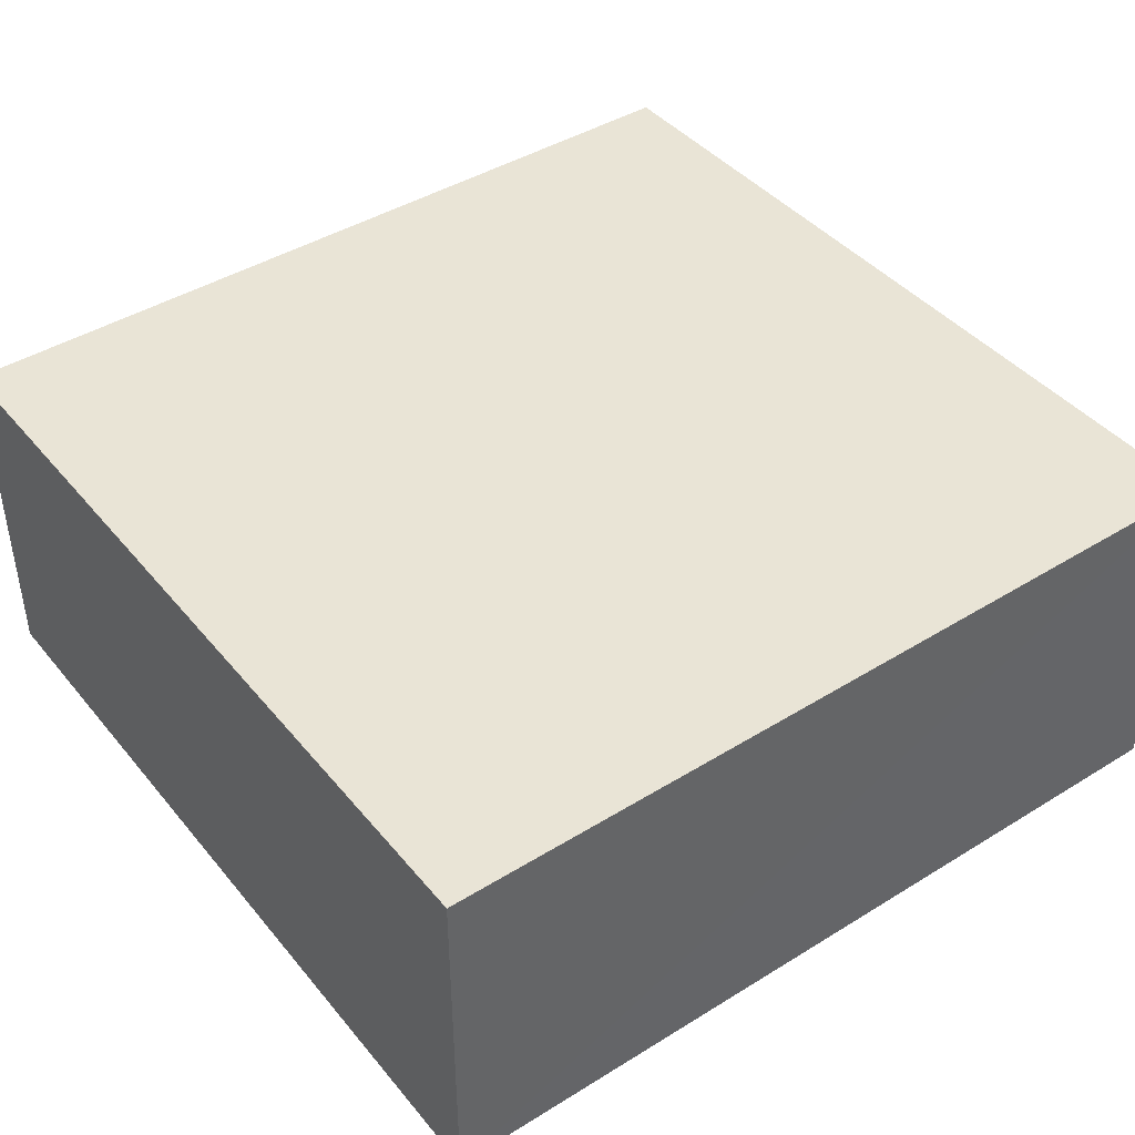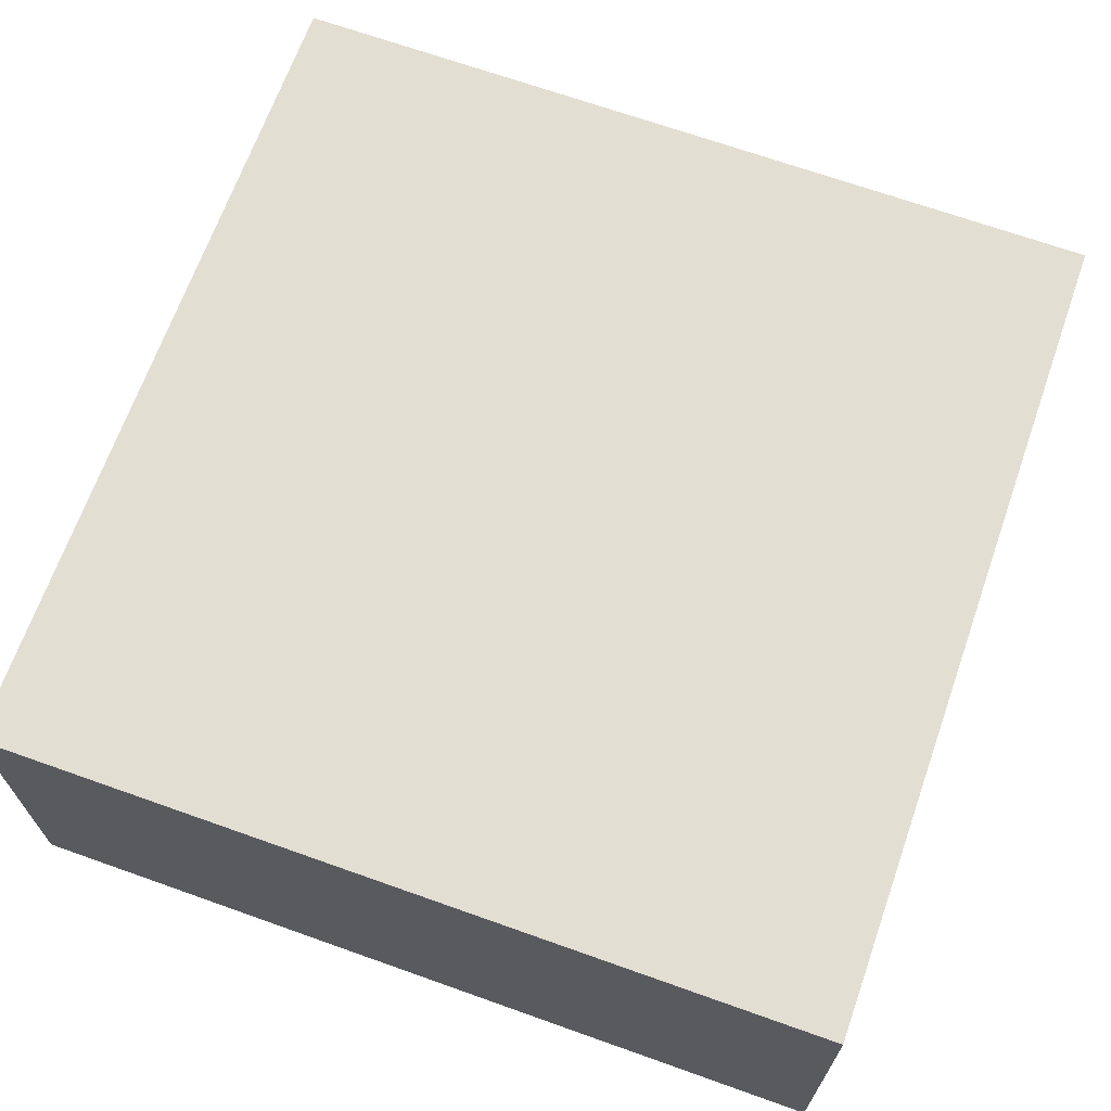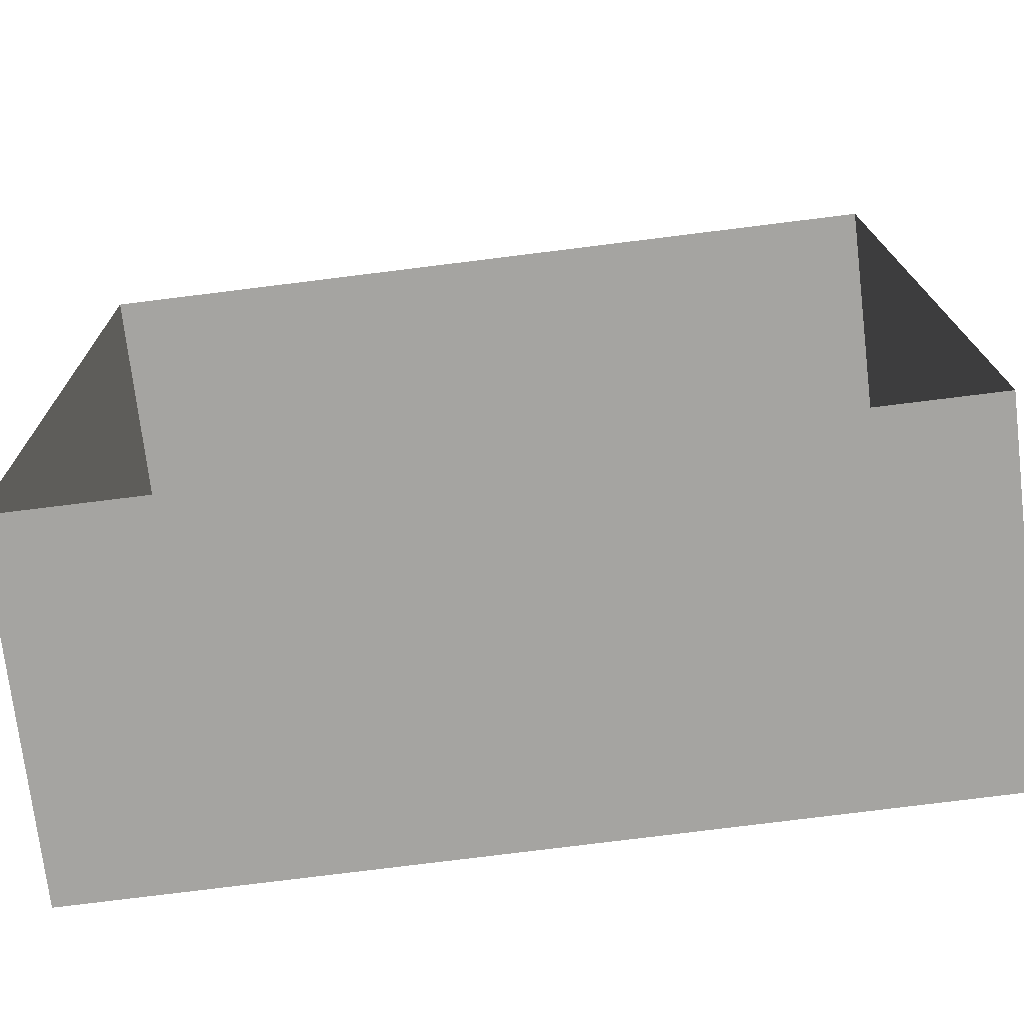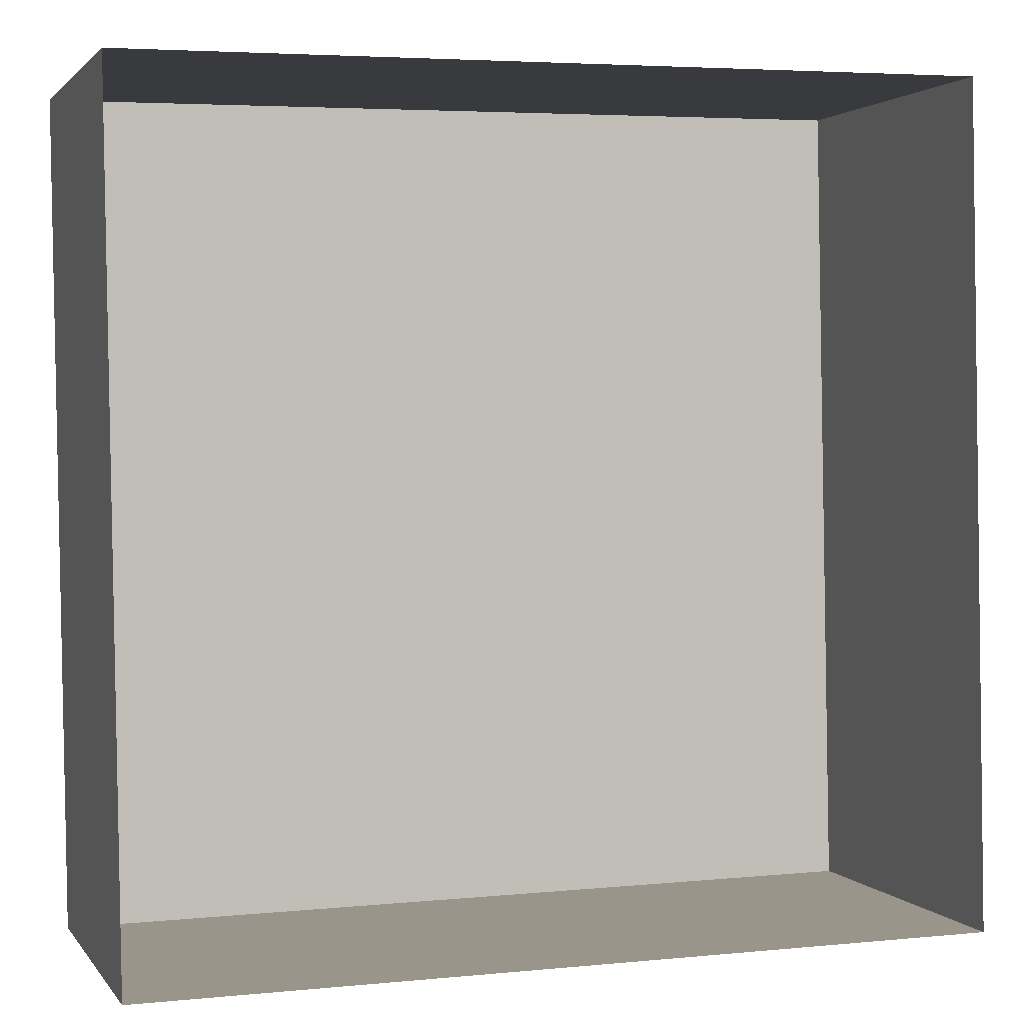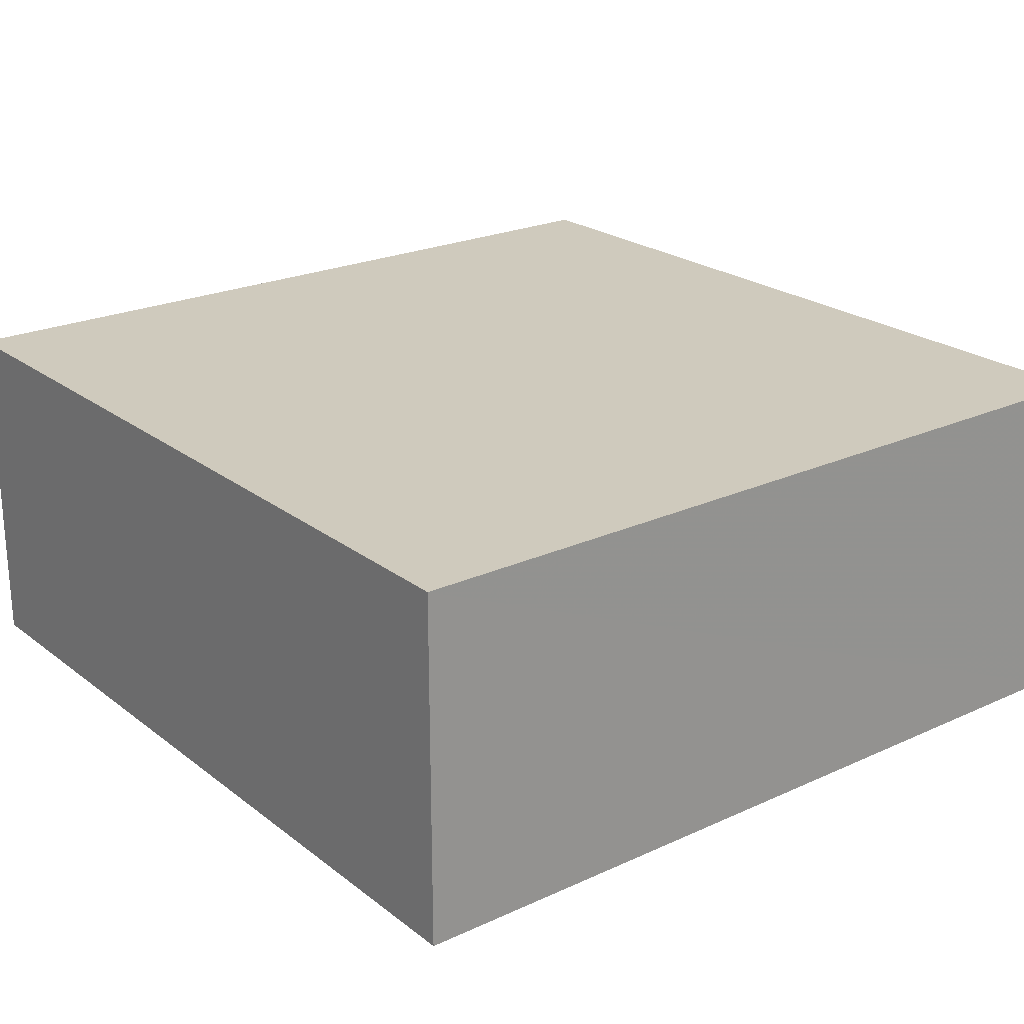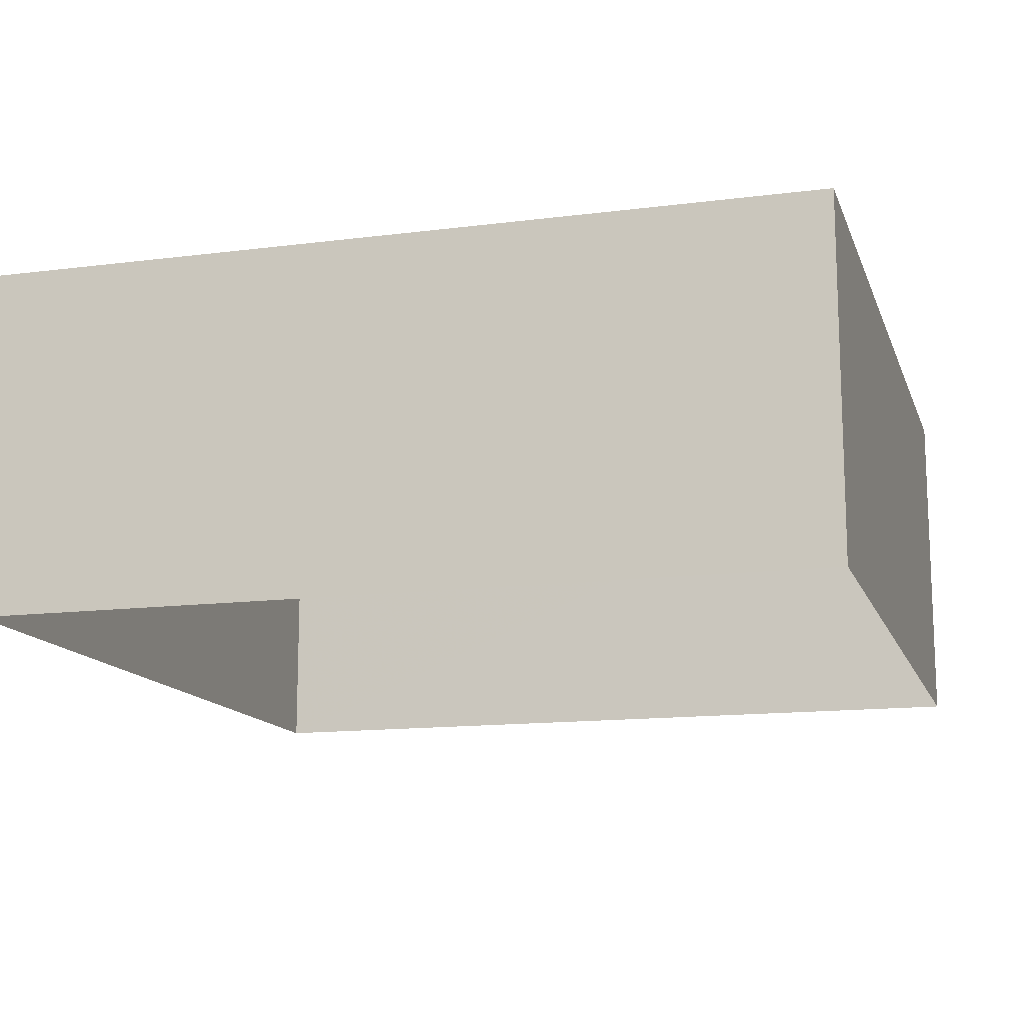
<metadata>
{"format":"obj","ext":"obj","renderer":"f3d","projection":"perspective","resolution":1024,"background":"white","views":[{"elev":42.4,"azim":142.7,"up":"+Z"},{"elev":67.4,"azim":108.6,"up":"+Z"},{"elev":-73.2,"azim":-173.0,"up":"+Y"},{"elev":1.9,"azim":162.3,"up":"+Y"},{"elev":23.0,"azim":-128.9,"up":"+Z"},{"elev":-13.8,"azim":-164.9,"up":"+Z"}]}
</metadata>
<code>
v -3.16e+05 4.049e+04 3.622
v -3.16e+05 4.049e+04 3.62
v -3.16e+05 4.048e+04 3.618
v -3.16e+05 4.048e+04 3.62
v -3.16e+05 4.049e+04 5.828
v -3.16e+05 4.048e+04 5.826
v -3.16e+05 4.048e+04 5.824
v -3.16e+05 4.049e+04 5.826
f 1 2 3
f 4 1 3
f 5 6 7
f 8 5 7
f 5 1 4
f 6 5 4
f 8 3 2
f 8 7 3
f 6 4 3
f 7 6 3
f 5 2 1
f 5 8 2

</code>
